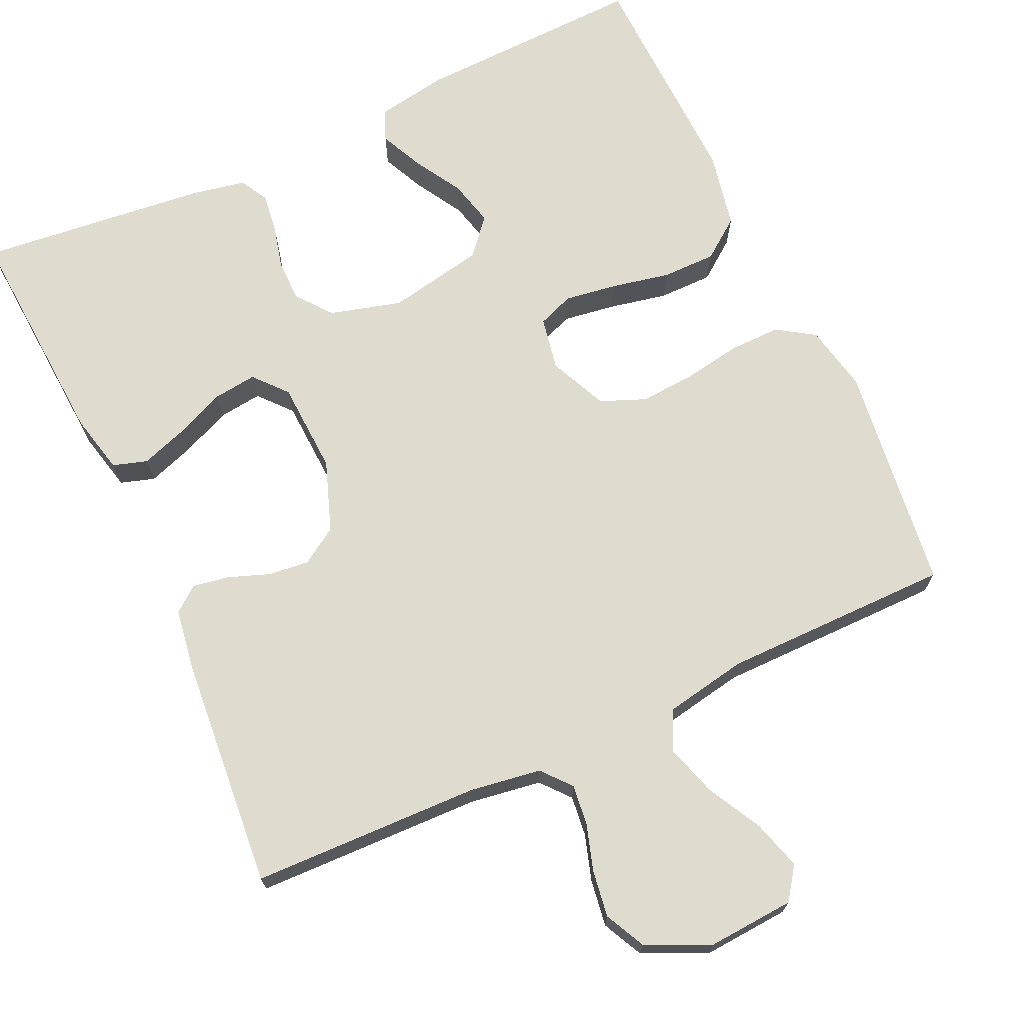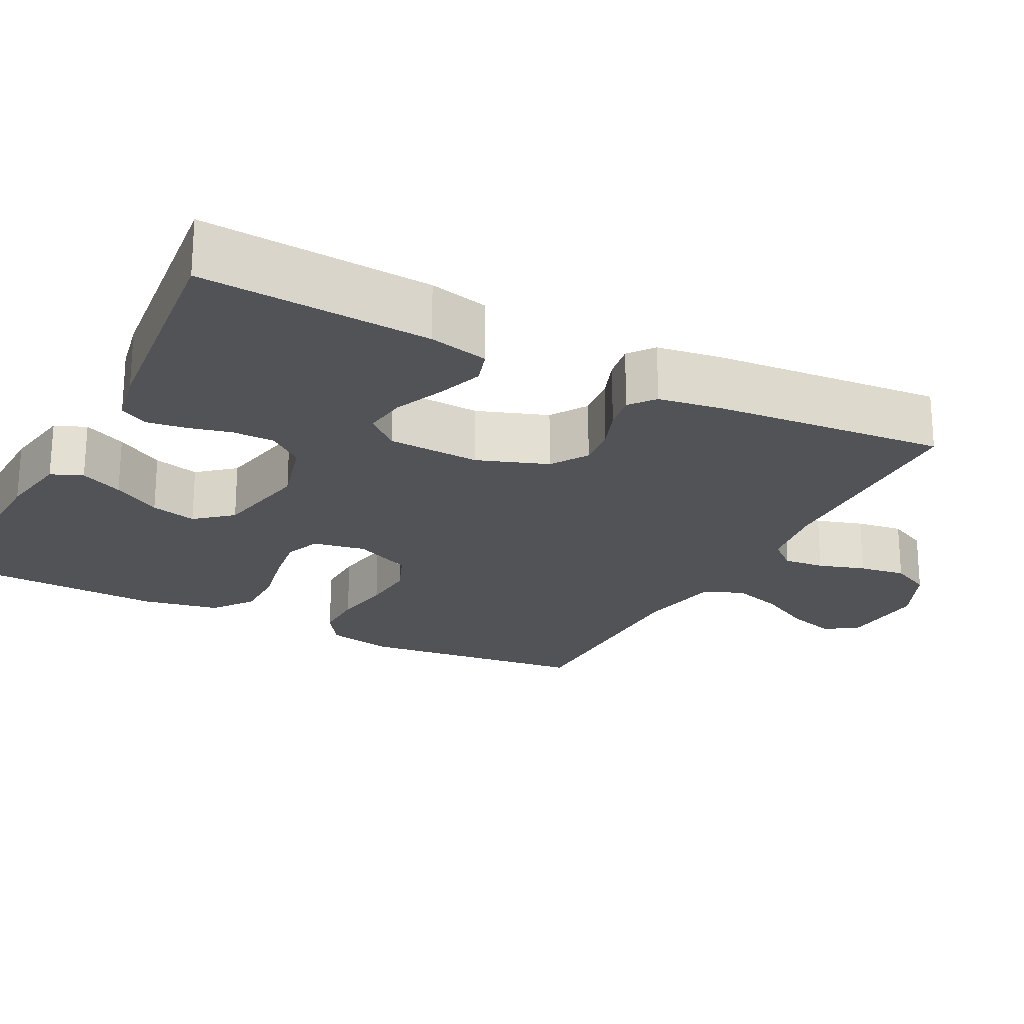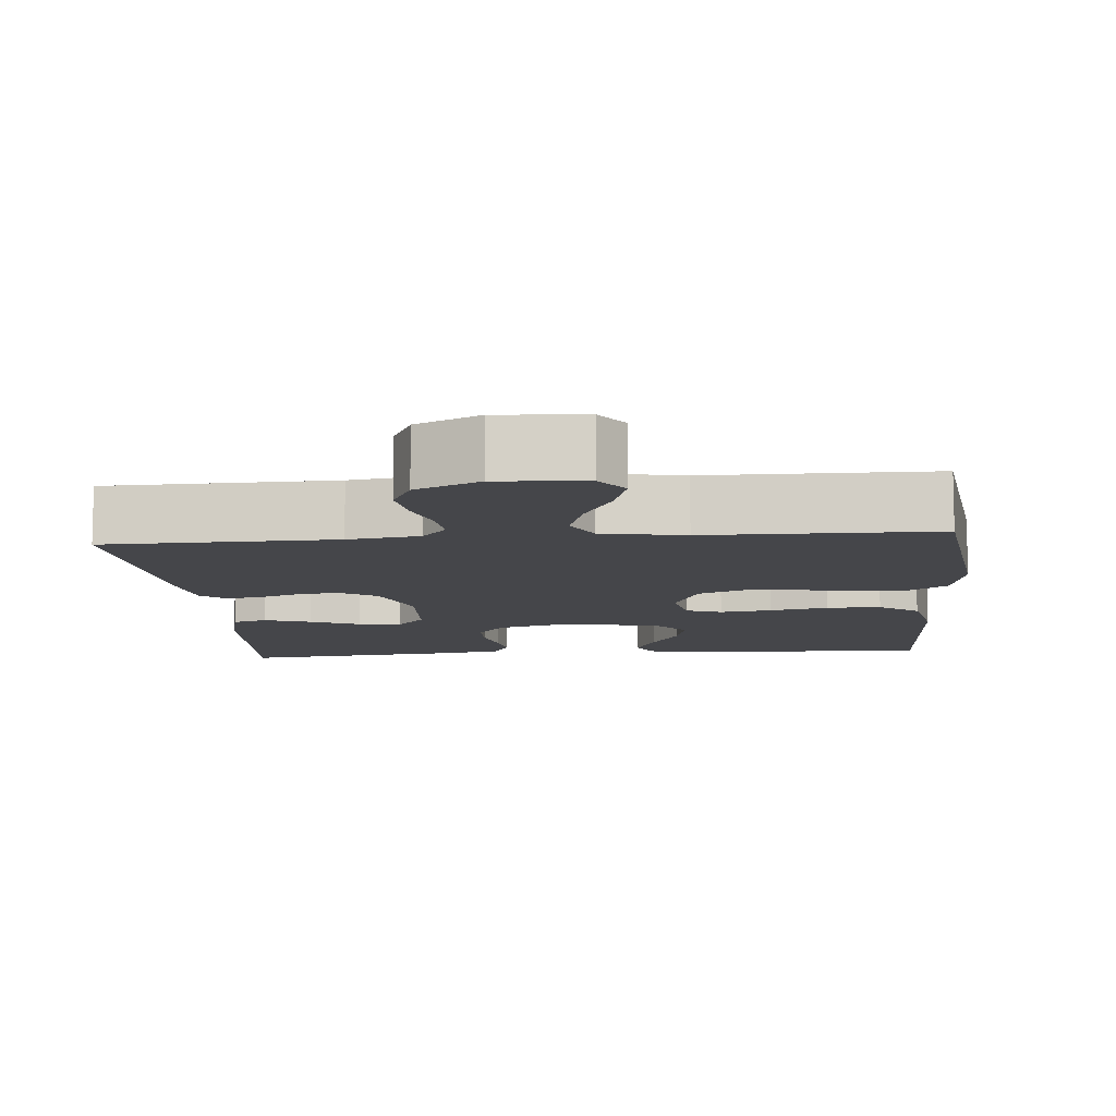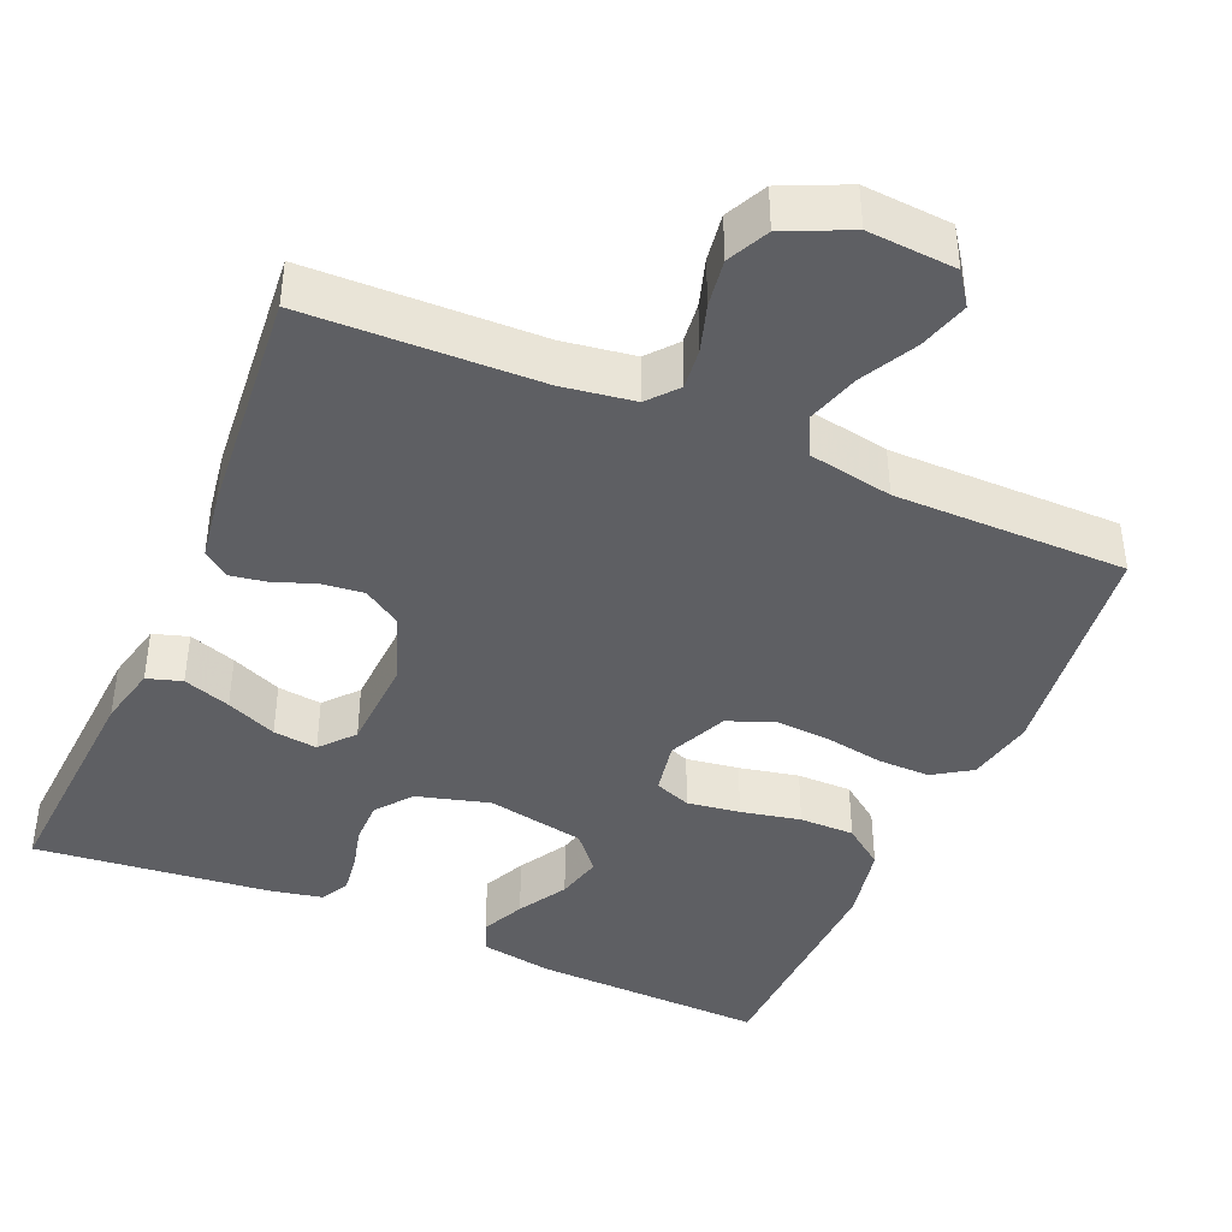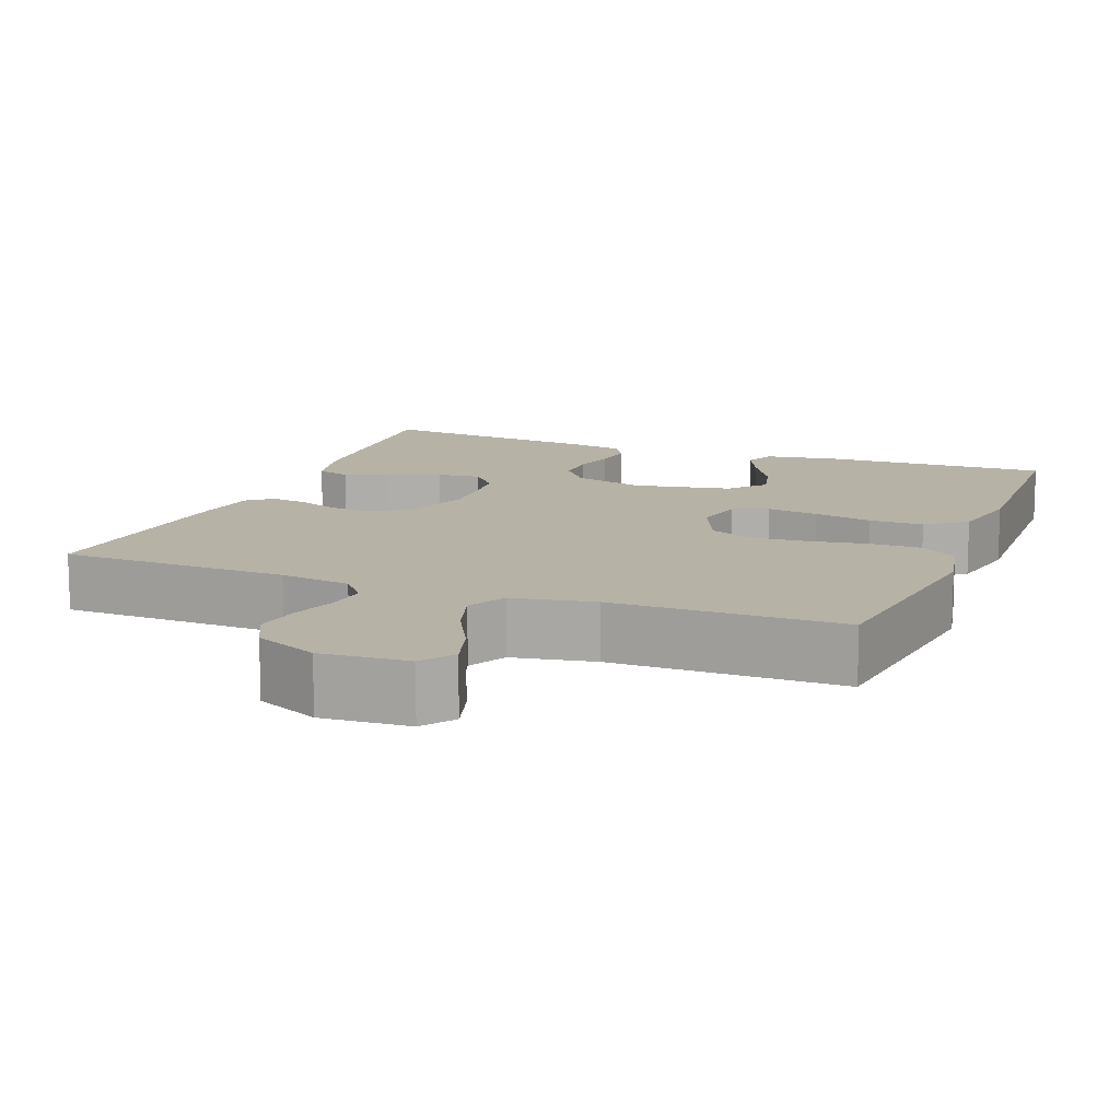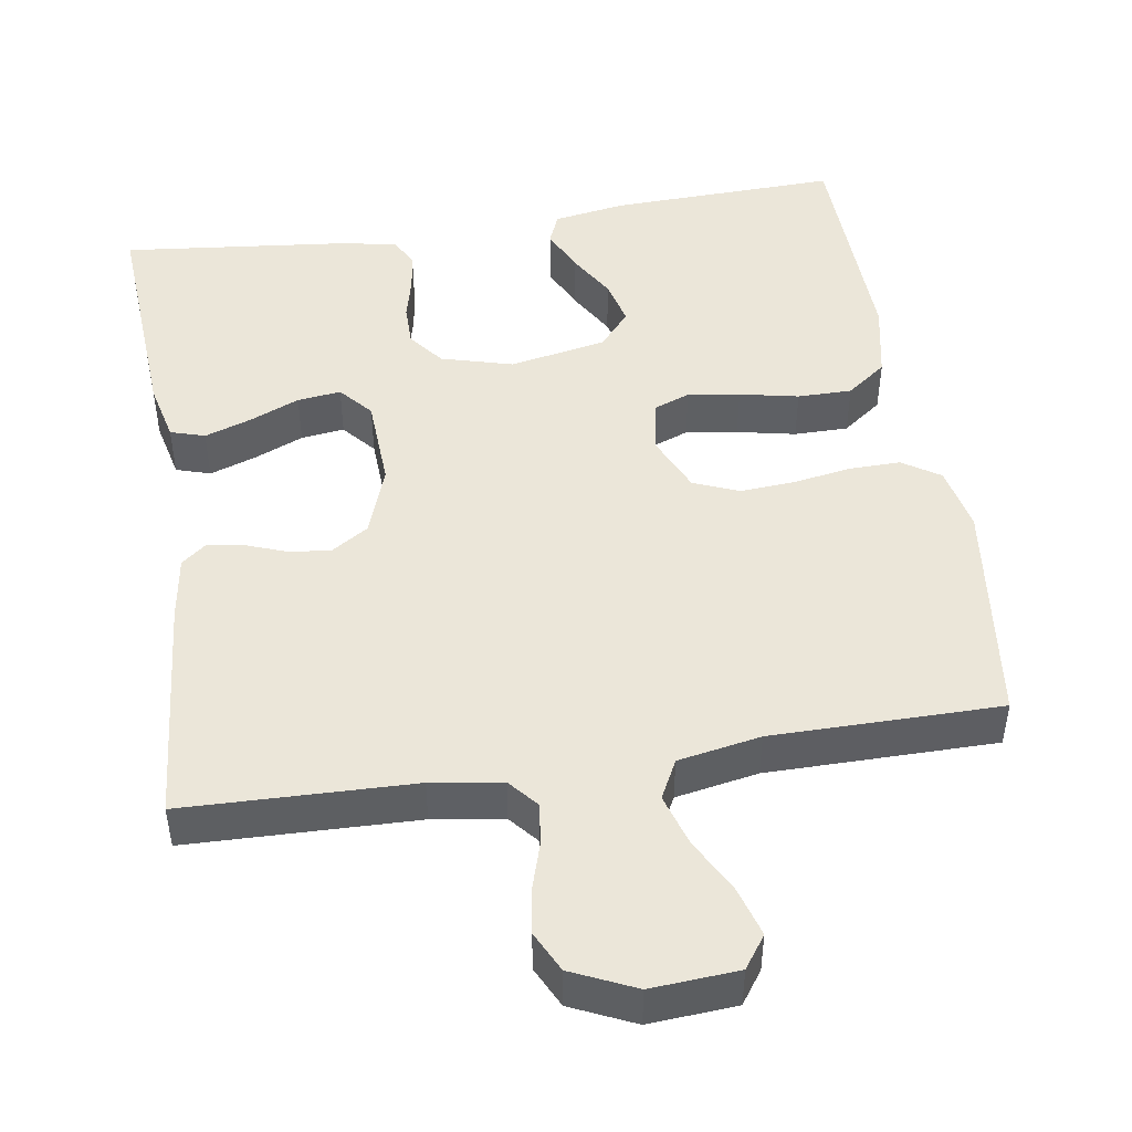
<metadata>
{"format":"obj","ext":"obj","renderer":"f3d","projection":"perspective","resolution":1024,"background":"white","views":[{"elev":70.3,"azim":-24.8,"up":"+Y"},{"elev":-22.3,"azim":-117.4,"up":"+Y"},{"elev":-9.9,"azim":4.9,"up":"+Y"},{"elev":-41.6,"azim":-23.3,"up":"+Y"},{"elev":12.4,"azim":21.3,"up":"+Y"},{"elev":47.2,"azim":-8.9,"up":"+Y"}]}
</metadata>
<code>
v 0.5 0.07 -0.5
v 0.2 0.07 -0.49
v 0.106 0.07 -0.474
v 0.089 0.07 -0.433
v 0.115 0.07 -0.377
v 0.152 0.07 -0.314
v 0.167 0.07 -0.254
v 0.127 0.07 -0.207
v 0 0.07 -0.182
v -0.094 0.07 -0.208
v -0.13 0.07 -0.254
v -0.13 0.07 -0.309
v -0.116 0.07 -0.366
v -0.109 0.07 -0.417
v -0.129 0.07 -0.454
v -0.2 0.07 -0.468
v -0.5 0.07 -0.5
v -0.481 0.07 -0.2
v -0.463 0.07 -0.122
v -0.418 0.07 -0.108
v -0.357 0.07 -0.129
v -0.292 0.07 -0.157
v -0.235 0.07 -0.164
v -0.198 0.07 -0.121
v -0.192 0.07 0
v -0.225 0.07 0.092
v -0.273 0.07 0.123
v -0.327 0.07 0.117
v -0.381 0.07 0.097
v -0.428 0.07 0.089
v -0.461 0.07 0.115
v -0.474 0.07 0.2
v -0.5 0.07 0.5
v -0.2 0.07 0.508
v -0.107 0.07 0.522
v -0.075 0.07 0.56
v -0.081 0.07 0.613
v -0.1 0.07 0.674
v -0.109 0.07 0.735
v -0.083 0.07 0.788
v 0 0.07 0.826
v 0.114 0.07 0.818
v 0.144 0.07 0.776
v 0.125 0.07 0.712
v 0.087 0.07 0.64
v 0.066 0.07 0.572
v 0.092 0.07 0.521
v 0.2 0.07 0.501
v 0.5 0.07 0.5
v 0.537 0.07 0.2
v 0.519 0.07 0.113
v 0.47 0.07 0.081
v 0.403 0.07 0.082
v 0.327 0.07 0.095
v 0.255 0.07 0.1
v 0.196 0.07 0.076
v 0.162 0.07 0
v 0.175 0.07 -0.069
v 0.222 0.07 -0.087
v 0.29 0.07 -0.077
v 0.367 0.07 -0.061
v 0.438 0.07 -0.061
v 0.49 0.07 -0.1
v 0.51 0.07 -0.2
v 0.5 0 -0.5
v 0.2 0 -0.49
v 0.106 0 -0.474
v 0.089 0 -0.433
v 0.115 0 -0.377
v 0.152 0 -0.314
v 0.167 0 -0.254
v 0.127 0 -0.207
v 0 0 -0.182
v -0.094 0 -0.208
v -0.13 0 -0.254
v -0.13 0 -0.309
v -0.116 0 -0.366
v -0.109 0 -0.417
v -0.129 0 -0.454
v -0.2 0 -0.468
v -0.5 0 -0.5
v -0.481 0 -0.2
v -0.463 0 -0.122
v -0.418 0 -0.108
v -0.357 0 -0.129
v -0.292 0 -0.157
v -0.235 0 -0.164
v -0.198 0 -0.121
v -0.192 0 0
v -0.225 0 0.092
v -0.273 0 0.123
v -0.327 0 0.117
v -0.381 0 0.097
v -0.428 0 0.089
v -0.461 0 0.115
v -0.474 0 0.2
v -0.5 0 0.5
v -0.2 0 0.508
v -0.107 0 0.522
v -0.075 0 0.56
v -0.081 0 0.613
v -0.1 0 0.674
v -0.109 0 0.735
v -0.083 0 0.788
v 0 0 0.826
v 0.114 0 0.818
v 0.144 0 0.776
v 0.125 0 0.712
v 0.087 0 0.64
v 0.066 0 0.572
v 0.092 0 0.521
v 0.2 0 0.501
v 0.5 0 0.5
v 0.537 0 0.2
v 0.519 0 0.113
v 0.47 0 0.081
v 0.403 0 0.082
v 0.327 0 0.095
v 0.255 0 0.1
v 0.196 0 0.076
v 0.162 0 0
v 0.175 0 -0.069
v 0.222 0 -0.087
v 0.29 0 -0.077
v 0.367 0 -0.061
v 0.438 0 -0.061
v 0.49 0 -0.1
v 0.51 0 -0.2
f 60 61 62 63
f 59 60 63 64
f 58 59 64 1
f 51 52 53 54
f 51 54 55
f 48 49 50 51
f 47 48 51 55
f 46 47 55 56
f 42 43 44 45
f 42 45 46
f 41 42 46
f 40 41 46
f 37 38 39 40
f 36 37 40 46
f 35 36 46 56
f 31 32 33 34
f 28 29 30 31
f 27 28 31 34
f 26 27 34 35
f 19 20 21 22
f 17 18 19 22
f 17 22 23
f 16 17 23 24
f 12 13 14 15
f 12 15 16 24
f 3 4 5 6
f 1 2 3 6
f 1 6 7
f 58 1 7 8
f 26 35 56 57
f 25 26 57 58
f 11 12 24 25
f 10 11 25
f 9 10 25 58
f 8 9 58
f 127 126 125 124
f 128 127 124 123
f 65 128 123 122
f 118 117 116 115
f 119 118 115
f 115 114 113 112
f 119 115 112 111
f 120 119 111 110
f 109 108 107 106
f 110 109 106
f 110 106 105
f 110 105 104
f 104 103 102 101
f 110 104 101 100
f 120 110 100 99
f 98 97 96 95
f 95 94 93 92
f 98 95 92 91
f 99 98 91 90
f 86 85 84 83
f 86 83 82 81
f 87 86 81
f 88 87 81 80
f 79 78 77 76
f 88 80 79 76
f 70 69 68 67
f 70 67 66 65
f 71 70 65
f 72 71 65 122
f 121 120 99 90
f 122 121 90 89
f 89 88 76 75
f 89 75 74
f 122 89 74 73
f 122 73 72
f 1 65 66 2
f 2 66 67 3
f 3 67 68 4
f 4 68 69 5
f 5 69 70 6
f 6 70 71 7
f 7 71 72 8
f 8 72 73 9
f 9 73 74 10
f 10 74 75 11
f 11 75 76 12
f 12 76 77 13
f 13 77 78 14
f 14 78 79 15
f 15 79 80 16
f 16 80 81 17
f 17 81 82 18
f 18 82 83 19
f 19 83 84 20
f 20 84 85 21
f 21 85 86 22
f 22 86 87 23
f 23 87 88 24
f 24 88 89 25
f 25 89 90 26
f 26 90 91 27
f 27 91 92 28
f 28 92 93 29
f 29 93 94 30
f 30 94 95 31
f 31 95 96 32
f 32 96 97 33
f 33 97 98 34
f 34 98 99 35
f 35 99 100 36
f 36 100 101 37
f 37 101 102 38
f 38 102 103 39
f 39 103 104 40
f 40 104 105 41
f 41 105 106 42
f 42 106 107 43
f 43 107 108 44
f 44 108 109 45
f 45 109 110 46
f 46 110 111 47
f 47 111 112 48
f 48 112 113 49
f 49 113 114 50
f 50 114 115 51
f 51 115 116 52
f 52 116 117 53
f 53 117 118 54
f 54 118 119 55
f 55 119 120 56
f 56 120 121 57
f 57 121 122 58
f 58 122 123 59
f 59 123 124 60
f 60 124 125 61
f 61 125 126 62
f 62 126 127 63
f 63 127 128 64
f 64 128 65 1

</code>
